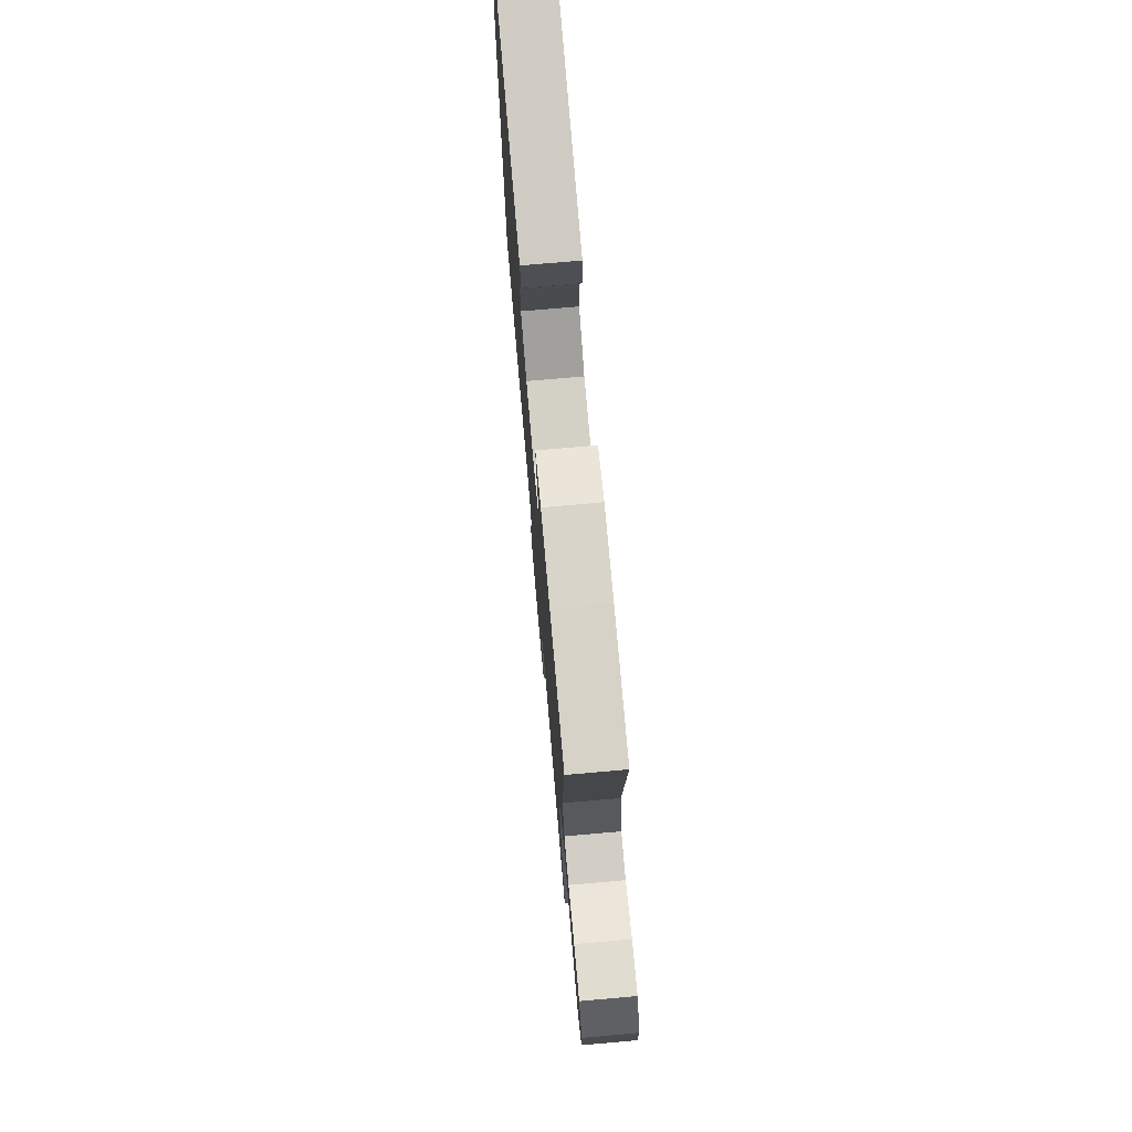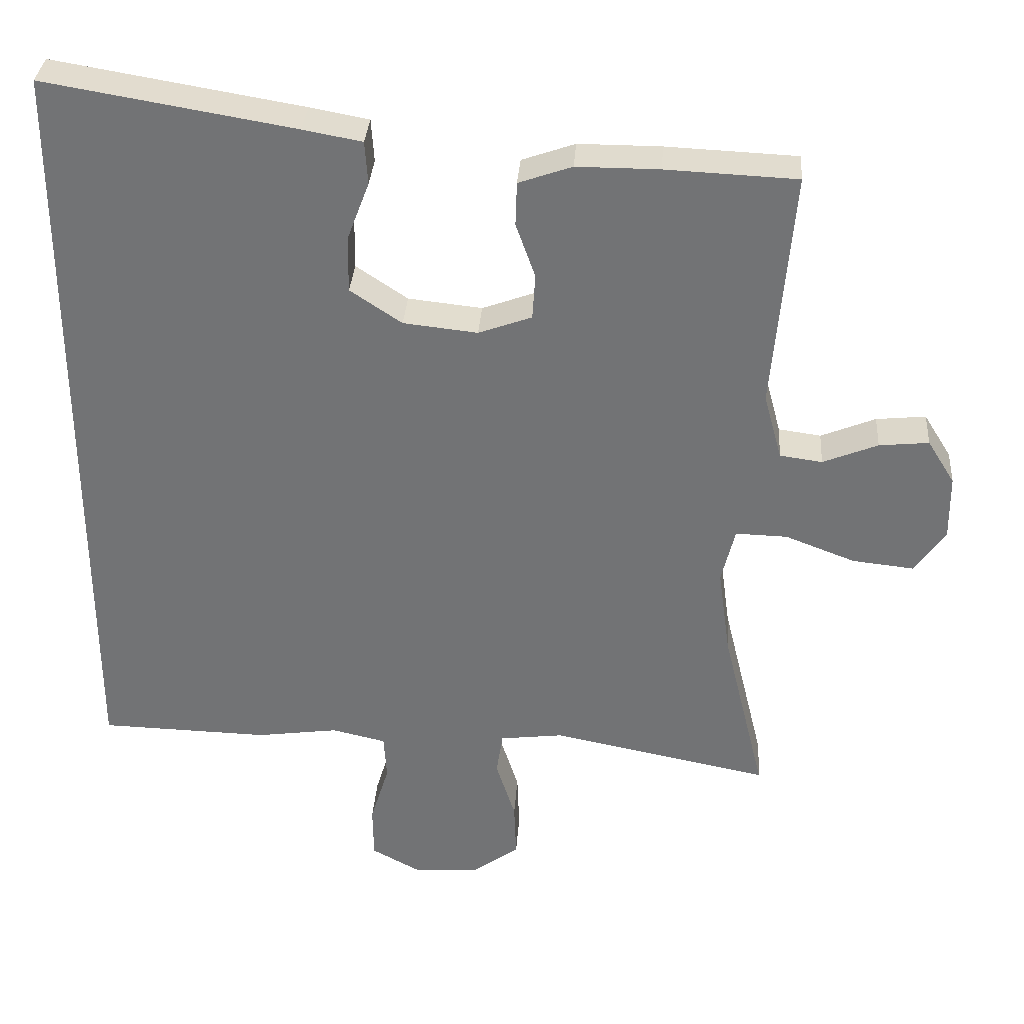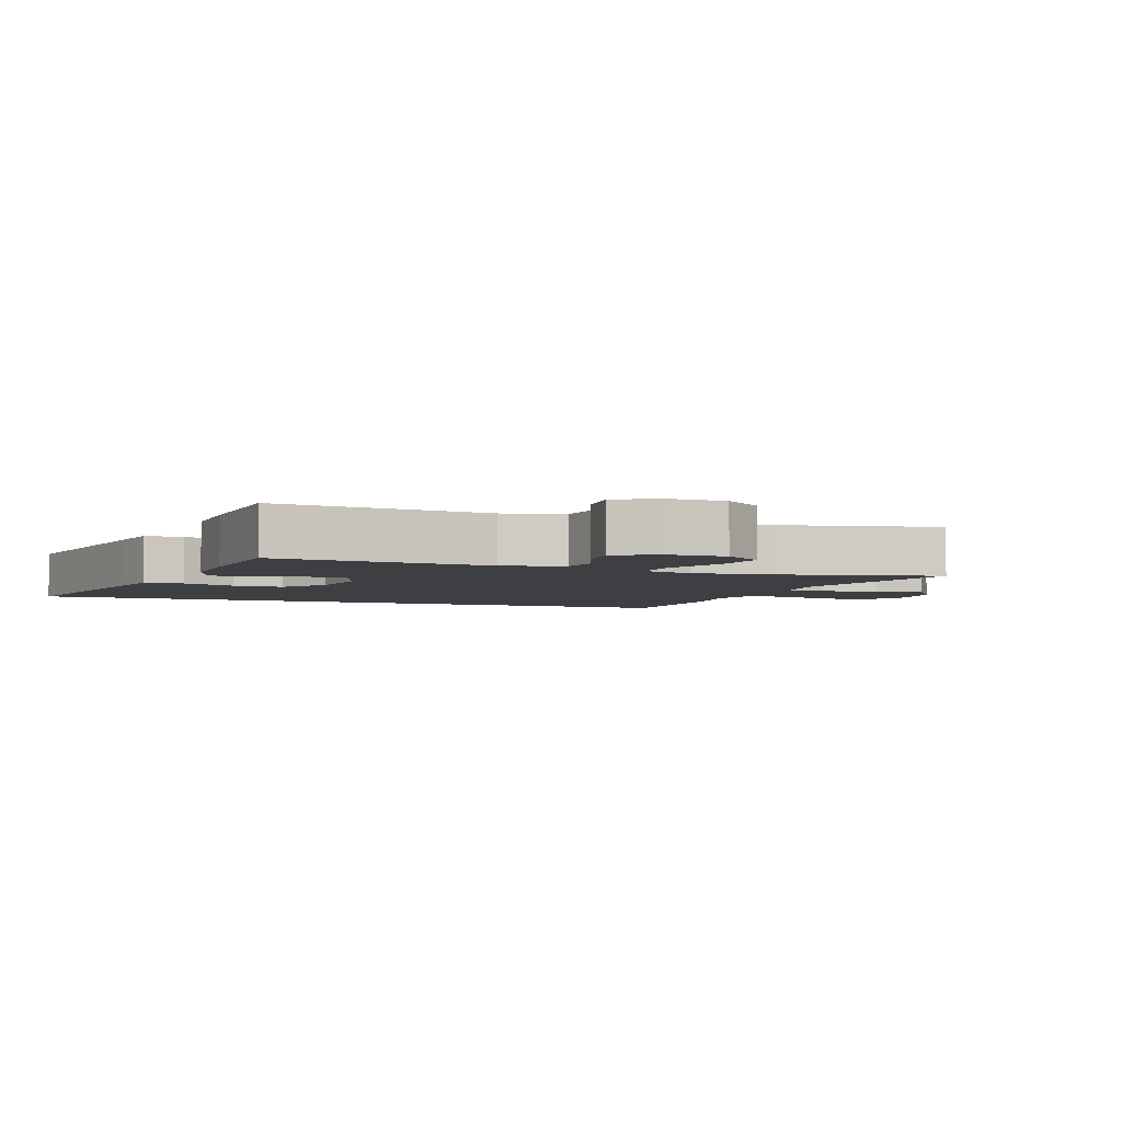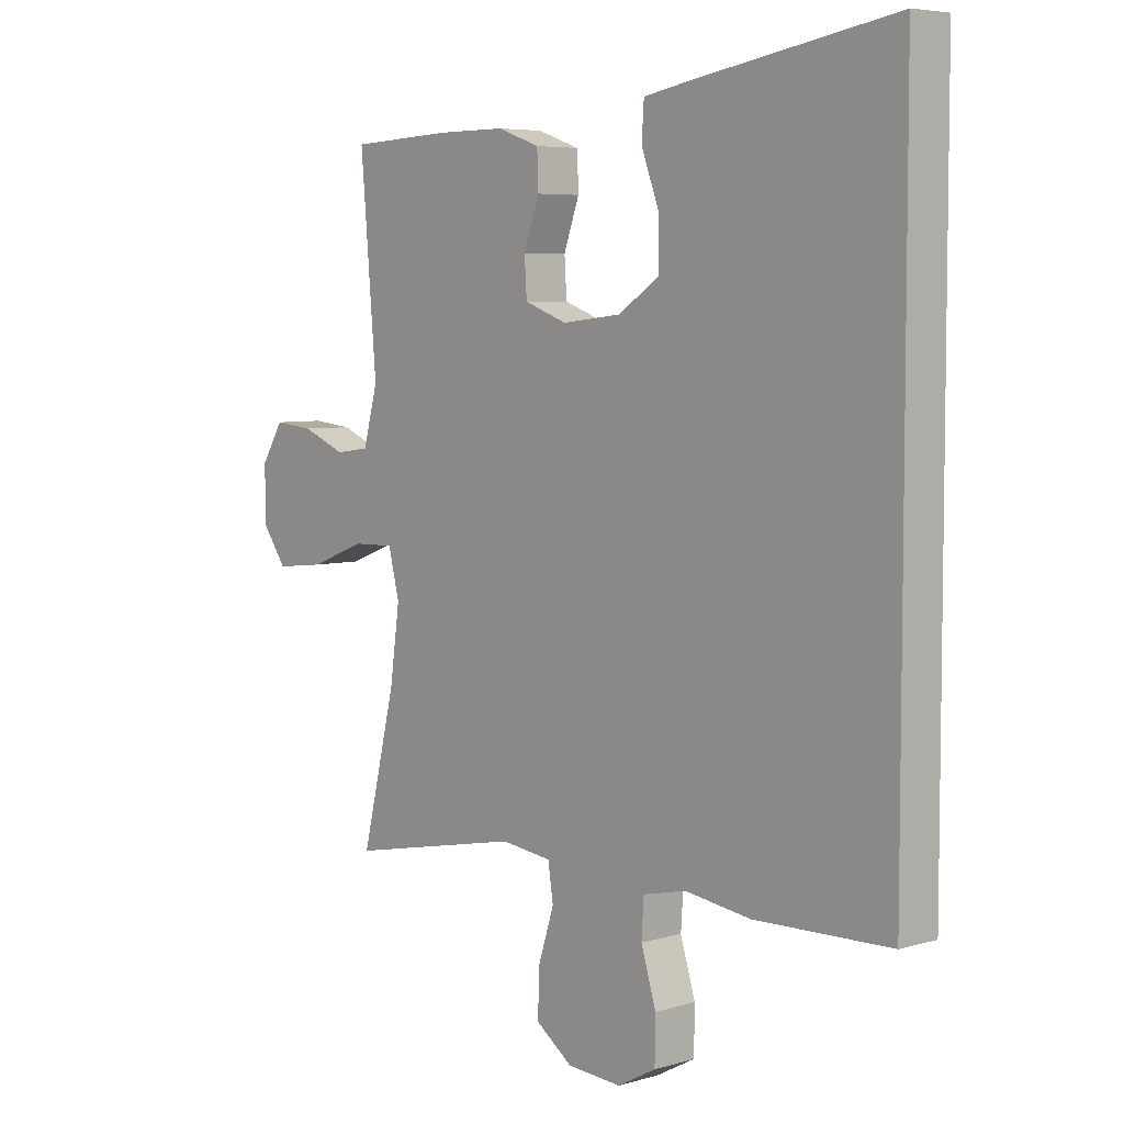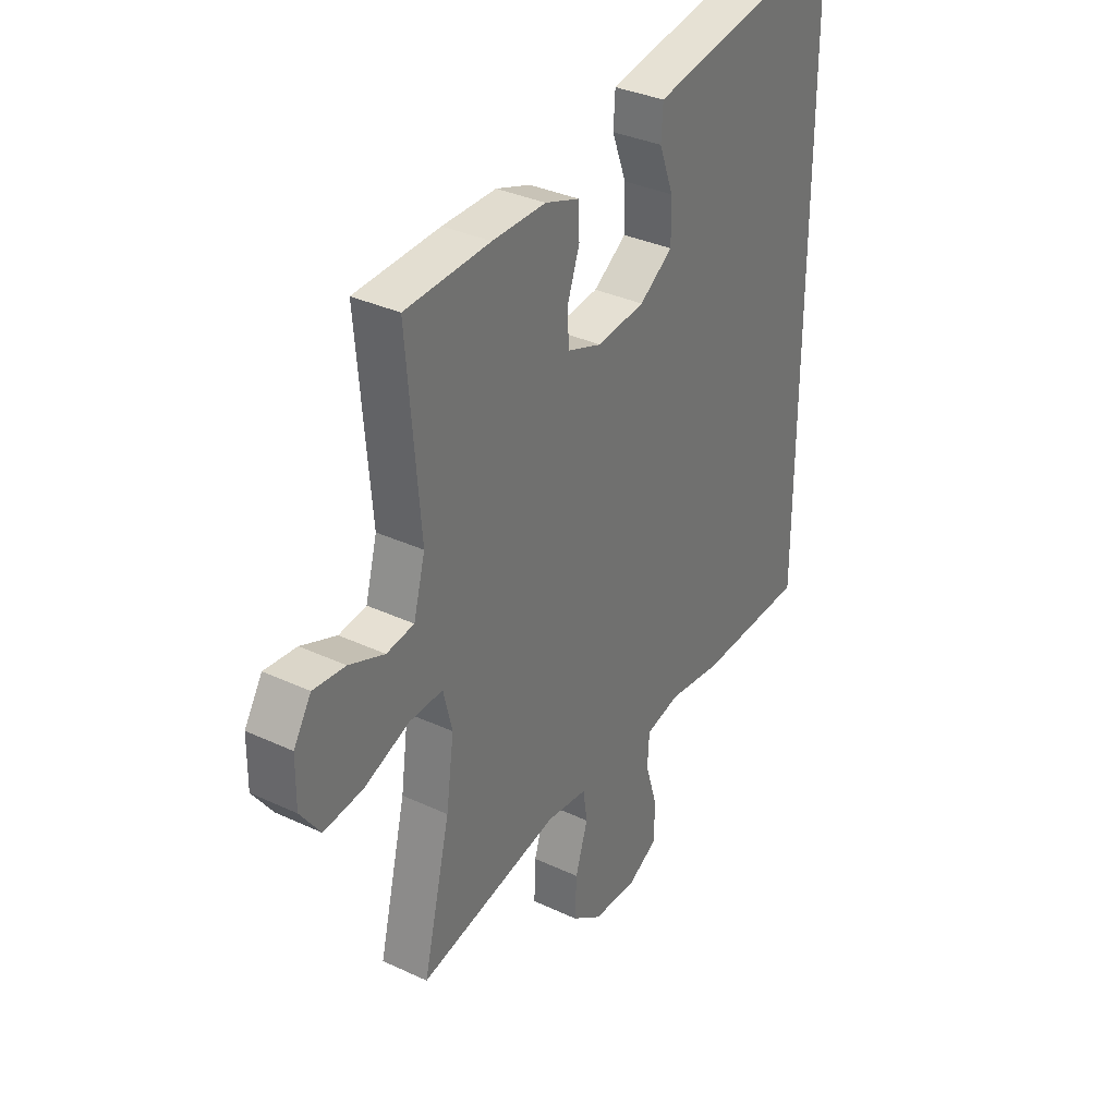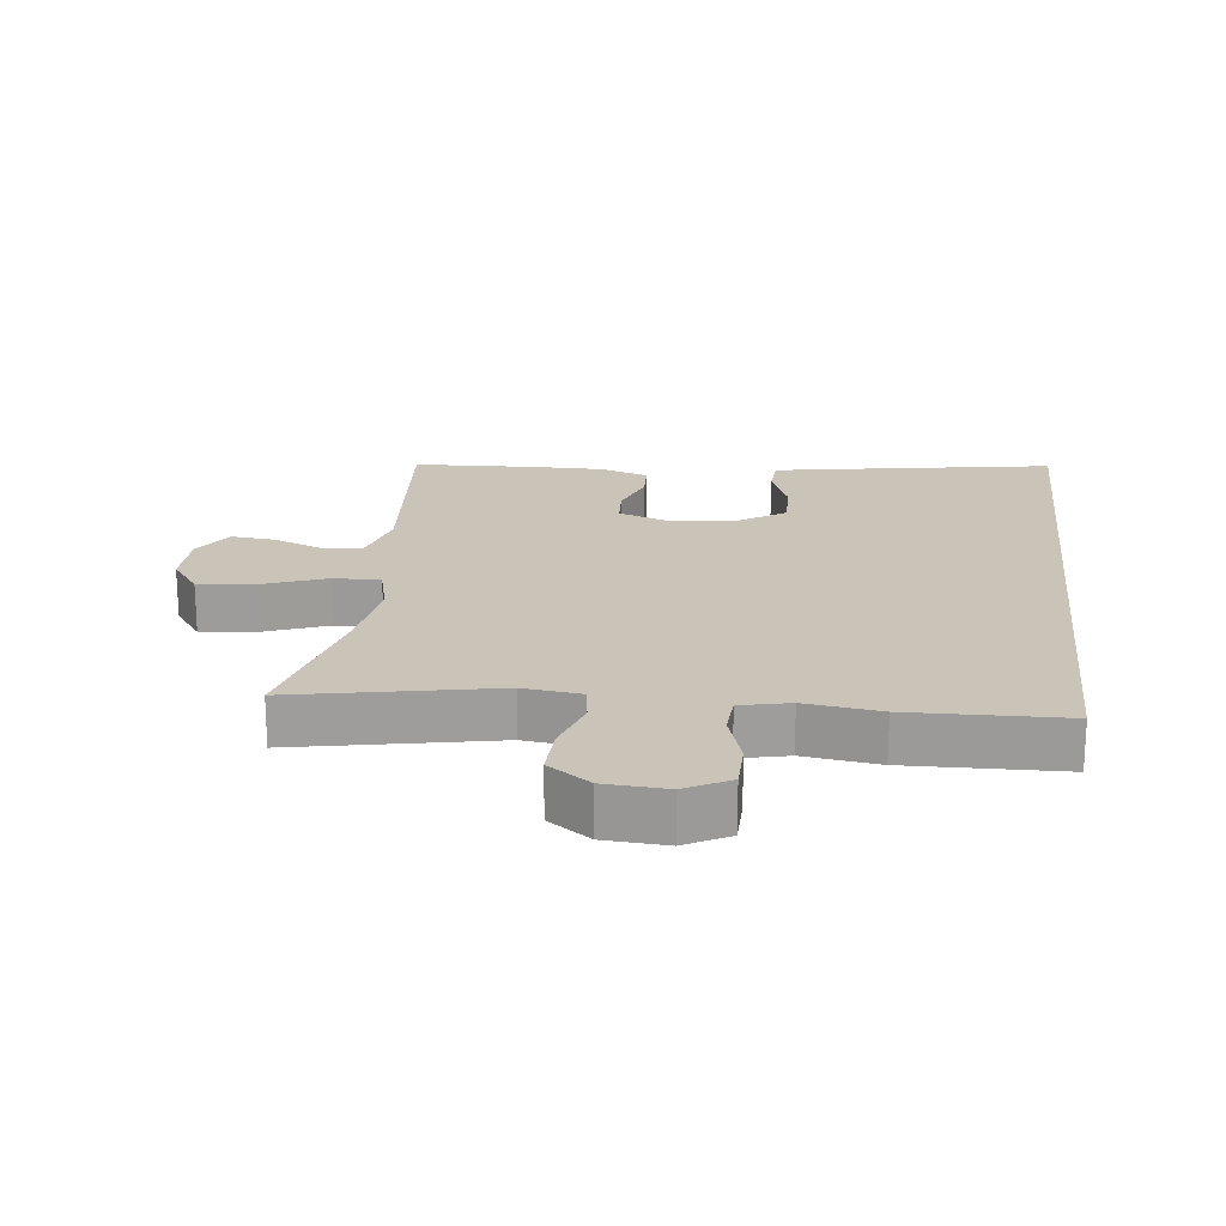
<metadata>
{"format":"obj","ext":"obj","renderer":"f3d","projection":"perspective","resolution":1024,"background":"white","views":[{"elev":75.0,"azim":85.0,"up":"+Z"},{"elev":33.6,"azim":4.1,"up":"+Z"},{"elev":-4.0,"azim":68.8,"up":"+Y"},{"elev":5.6,"azim":-131.8,"up":"+Z"},{"elev":34.3,"azim":122.2,"up":"+Z"},{"elev":19.9,"azim":-173.4,"up":"+Y"}]}
</metadata>
<code>
v 0.5 0.07 -0.5
v 0.196 0.07 -0.44
v 0.108 0.07 -0.451
v 0.099 0.07 -0.511
v 0.126 0.07 -0.595
v 0.129 0.07 -0.674
v 0.065 0.07 -0.72
v -0.029 0.07 -0.726
v -0.096 0.07 -0.69
v -0.097 0.07 -0.615
v -0.071 0.07 -0.53
v -0.075 0.07 -0.467
v -0.15 0.07 -0.45
v -0.264 0.07 -0.466
v -0.5 0.07 -0.46
v -0.5 0.07 0.607
v -0.153 0.07 0.549
v -0.071 0.07 0.534
v -0.067 0.07 0.474
v -0.098 0.07 0.392
v -0.099 0.07 0.314
v -0.027 0.07 0.266
v 0.076 0.07 0.255
v 0.15 0.07 0.282
v 0.154 0.07 0.345
v 0.127 0.07 0.421
v 0.129 0.07 0.482
v 0.203 0.07 0.508
v 0.318 0.07 0.508
v 0.5 0.07 0.5
v 0.472 0.07 0.168
v 0.497 0.07 0.076
v 0.556 0.07 0.068
v 0.632 0.07 0.099
v 0.701 0.07 0.106
v 0.739 0.07 0.045
v 0.74 0.07 -0.046
v 0.697 0.07 -0.106
v 0.612 0.07 -0.097
v 0.515 0.07 -0.06
v 0.443 0.07 -0.058
v 0.424 0.07 -0.135
v 0.441 0.07 -0.258
v 0.5 0 -0.5
v 0.196 0 -0.44
v 0.108 0 -0.451
v 0.099 0 -0.511
v 0.126 0 -0.595
v 0.129 0 -0.674
v 0.065 0 -0.72
v -0.029 0 -0.726
v -0.096 0 -0.69
v -0.097 0 -0.615
v -0.071 0 -0.53
v -0.075 0 -0.467
v -0.15 0 -0.45
v -0.264 0 -0.466
v -0.5 0 -0.46
v -0.5 0 0.607
v -0.153 0 0.549
v -0.071 0 0.534
v -0.067 0 0.474
v -0.098 0 0.392
v -0.099 0 0.314
v -0.027 0 0.266
v 0.076 0 0.255
v 0.15 0 0.282
v 0.154 0 0.345
v 0.127 0 0.421
v 0.129 0 0.482
v 0.203 0 0.508
v 0.318 0 0.508
v 0.5 0 0.5
v 0.472 0 0.168
v 0.497 0 0.076
v 0.556 0 0.068
v 0.632 0 0.099
v 0.701 0 0.106
v 0.739 0 0.045
v 0.74 0 -0.046
v 0.697 0 -0.106
v 0.612 0 -0.097
v 0.515 0 -0.06
v 0.443 0 -0.058
v 0.424 0 -0.135
v 0.441 0 -0.258
f 38 39 40
f 37 38 40
f 36 37 40
f 35 36 40
f 34 35 40
f 33 34 40
f 32 33 40 41
f 31 32 41
f 31 41 42
f 30 31 42
f 29 30 42
f 28 29 42
f 27 28 42
f 26 27 42
f 25 26 42
f 18 19 20
f 17 18 20
f 16 17 20
f 15 16 20
f 15 20 21
f 14 15 21
f 13 14 21
f 12 13 21 22
f 9 10 11
f 8 9 11
f 7 8 11
f 6 7 11
f 5 6 11
f 4 5 11
f 12 22 23
f 11 12 23
f 4 11 23
f 3 4 23
f 43 1 2
f 43 2 3
f 42 43 3
f 25 42 3
f 24 25 3
f 3 23 24
f 83 82 81
f 83 81 80
f 83 80 79
f 83 79 78
f 83 78 77
f 83 77 76
f 84 83 76 75
f 84 75 74
f 85 84 74
f 85 74 73
f 85 73 72
f 85 72 71
f 85 71 70
f 85 70 69
f 85 69 68
f 63 62 61
f 63 61 60
f 63 60 59
f 63 59 58
f 64 63 58
f 64 58 57
f 64 57 56
f 65 64 56 55
f 54 53 52
f 54 52 51
f 54 51 50
f 54 50 49
f 54 49 48
f 54 48 47
f 66 65 55
f 66 55 54
f 66 54 47
f 66 47 46
f 45 44 86
f 46 45 86
f 46 86 85
f 46 85 68
f 46 68 67
f 67 66 46
f 1 44 45 2
f 2 45 46 3
f 3 46 47 4
f 4 47 48 5
f 5 48 49 6
f 6 49 50 7
f 7 50 51 8
f 8 51 52 9
f 9 52 53 10
f 10 53 54 11
f 11 54 55 12
f 12 55 56 13
f 13 56 57 14
f 14 57 58 15
f 15 58 59 16
f 16 59 60 17
f 17 60 61 18
f 18 61 62 19
f 19 62 63 20
f 20 63 64 21
f 21 64 65 22
f 22 65 66 23
f 23 66 67 24
f 24 67 68 25
f 25 68 69 26
f 26 69 70 27
f 27 70 71 28
f 28 71 72 29
f 29 72 73 30
f 30 73 74 31
f 31 74 75 32
f 32 75 76 33
f 33 76 77 34
f 34 77 78 35
f 35 78 79 36
f 36 79 80 37
f 37 80 81 38
f 38 81 82 39
f 39 82 83 40
f 40 83 84 41
f 41 84 85 42
f 42 85 86 43
f 43 86 44 1

</code>
